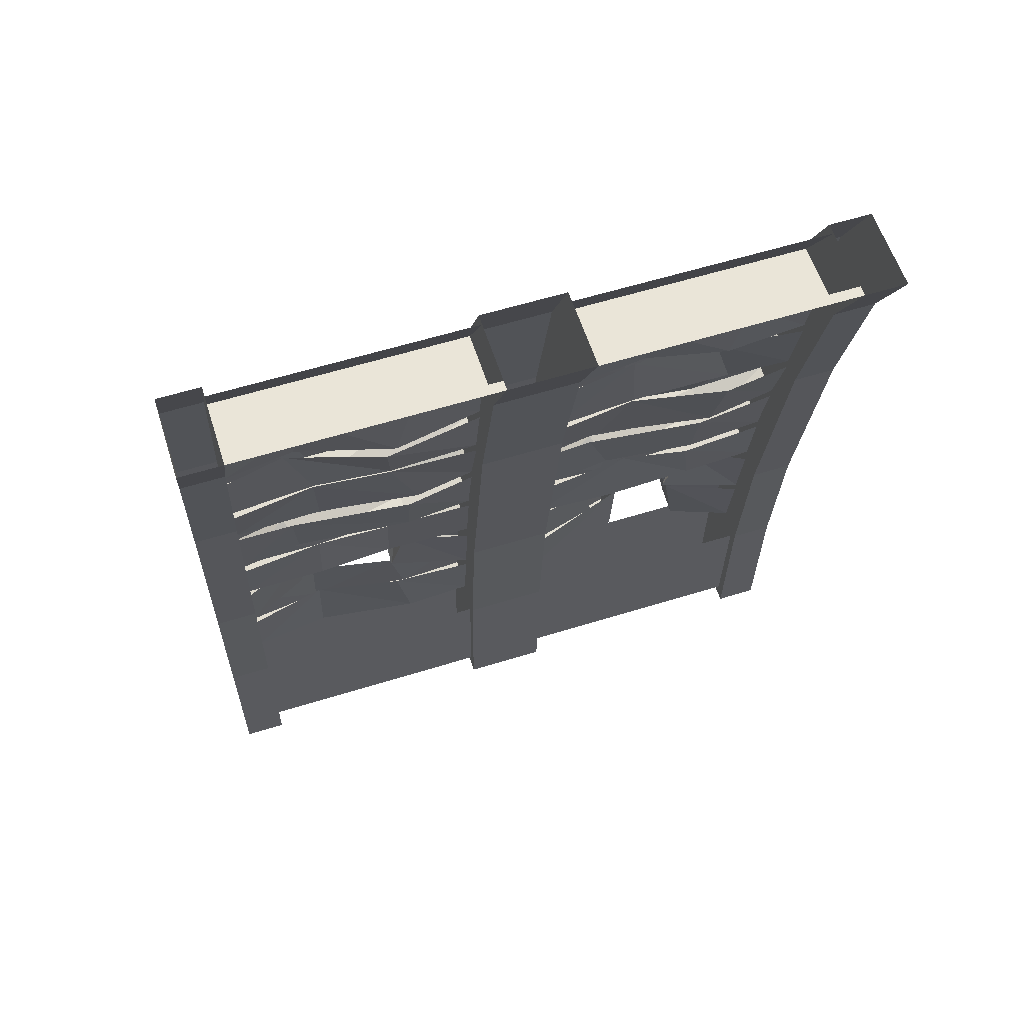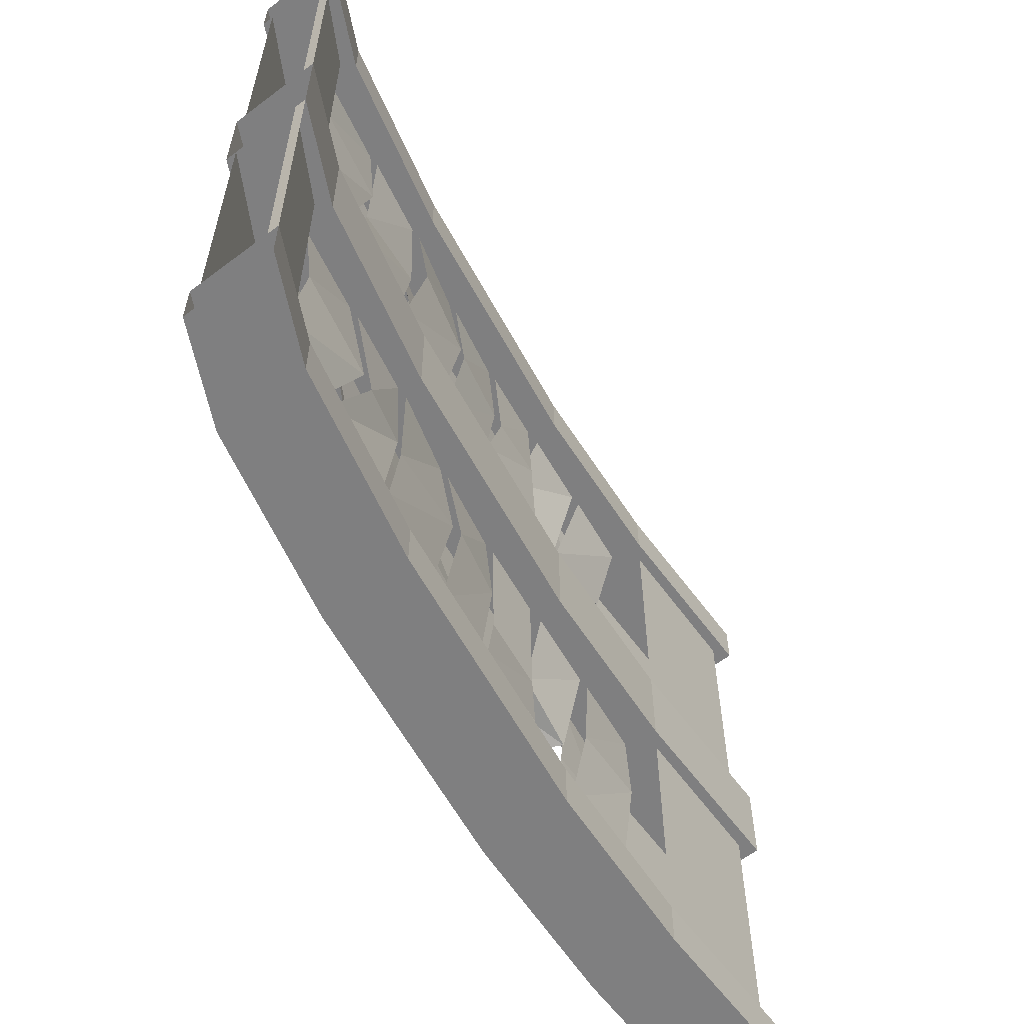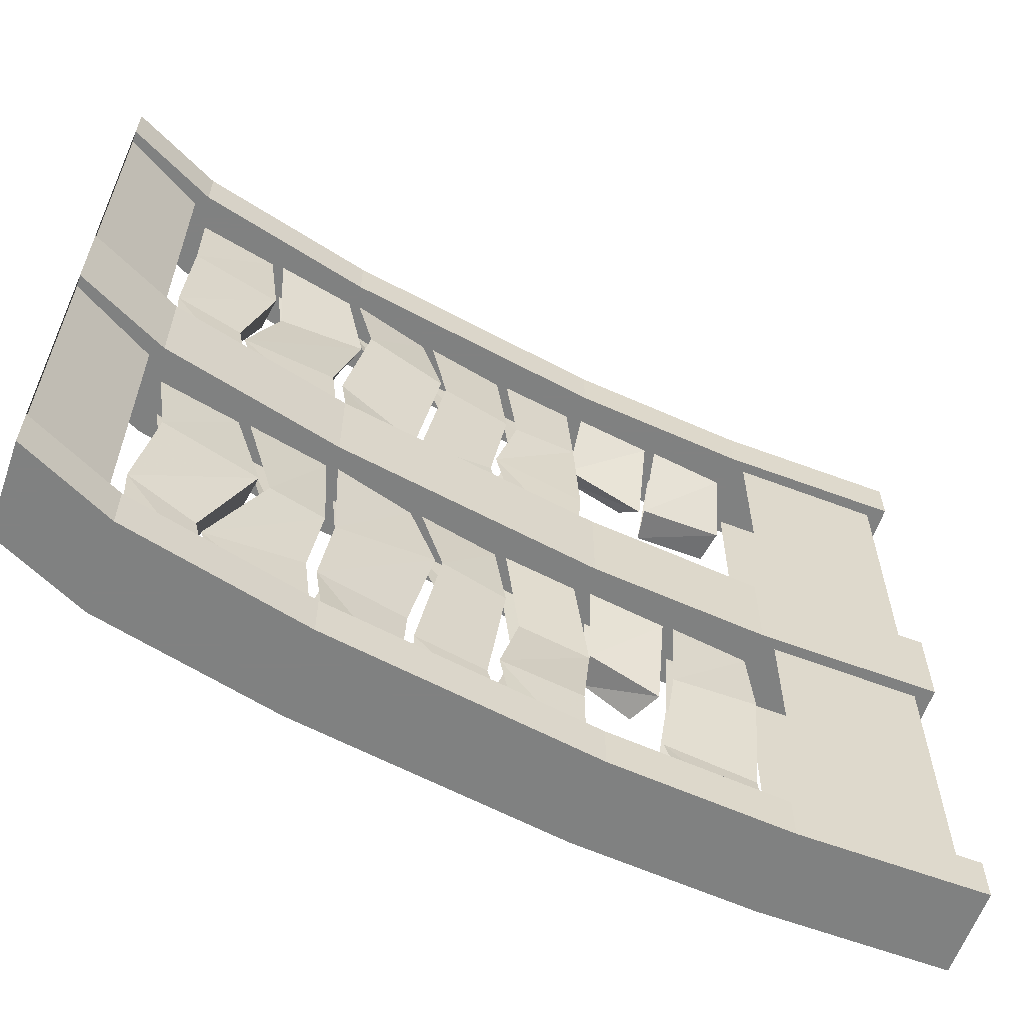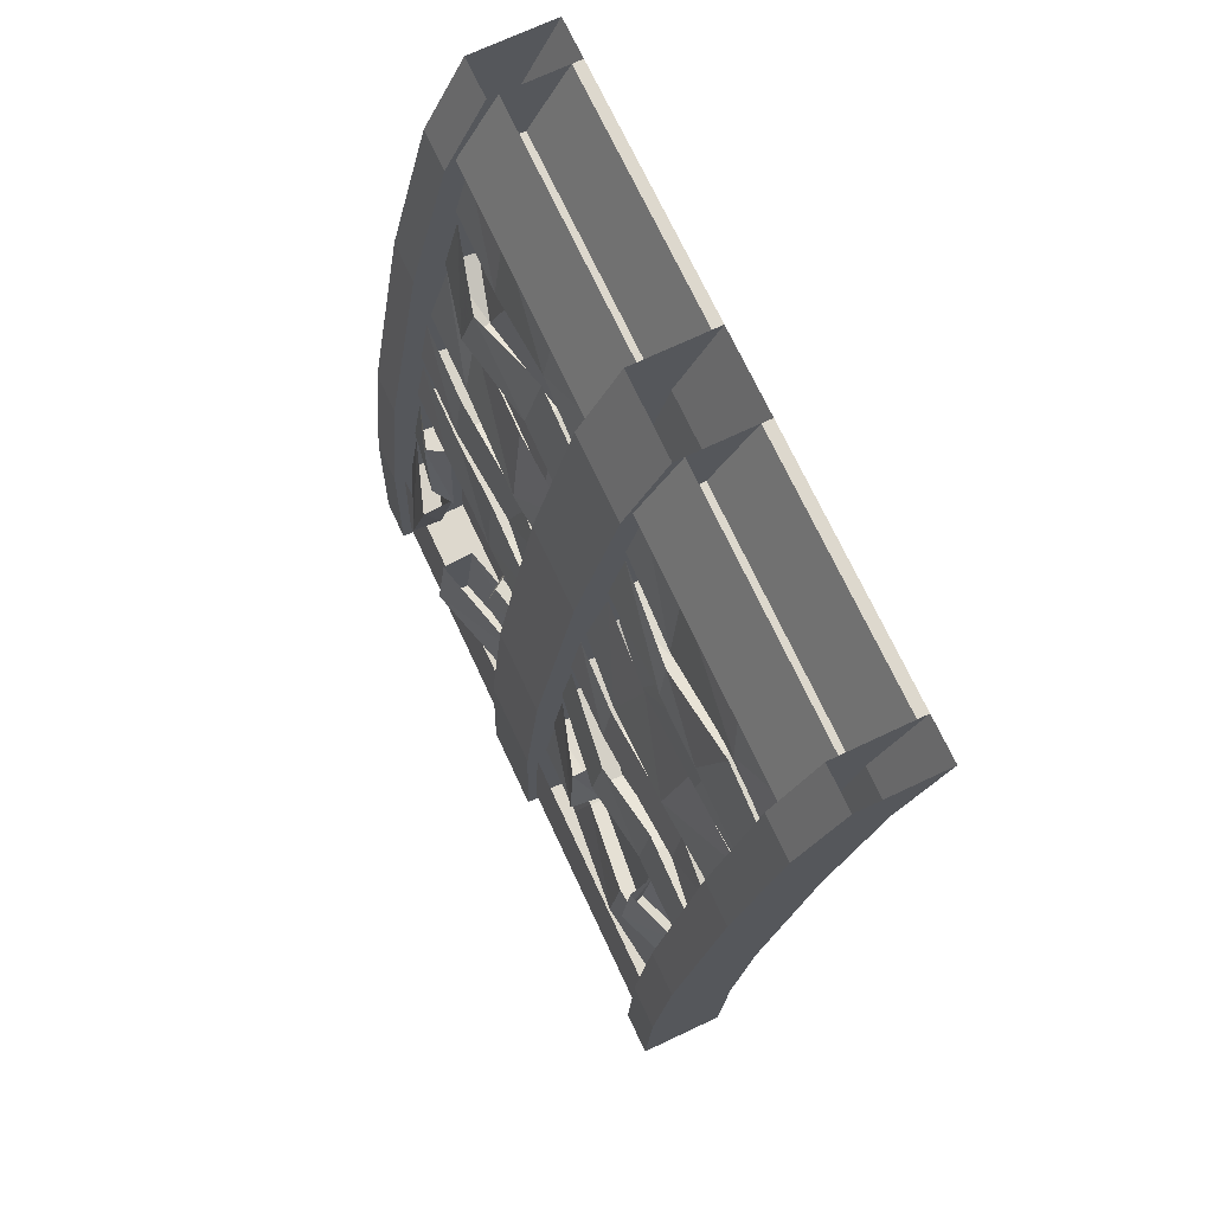
<metadata>
{"format":"obj","ext":"obj","renderer":"f3d","projection":"perspective","resolution":1024,"background":"white","views":[{"elev":59.6,"azim":-107.7,"up":"+Y"},{"elev":-59.7,"azim":-142.3,"up":"+Z"},{"elev":-60.3,"azim":-109.3,"up":"+Z"},{"elev":72.2,"azim":154.9,"up":"+Y"}]}
</metadata>
<code>
v -0.2422 -0.9922 -0.4375
v -0.1953 -0.9844 -0.4375
v -0.1797 -0.9844 -0.3203
v -0.2266 -0.9922 -0.3203
v -0.2422 -0.8594 -0.3203
v -0.2578 -0.8828 -0.4375
v -0.2109 -0.8906 -0.4375
v -0.1953 -0.8672 -0.3203
v -0.2109 -0.8828 -0.1875
v -0.1953 -0.9922 -0.1641
v -0.2422 -1 -0.1641
v -0.2578 -0.875 -0.1875
v -0.2422 -0.9922 -0.0625
v -0.2578 -0.8828 -0.0625
v -0.1953 -0.9844 -0.0625
v -0.2109 -0.8906 -0.0625
v -0.2578 -0.8672 -0.4375
v -0.2109 -0.8594 -0.4375
v -0.1797 -0.8438 -0.3594
v -0.2188 -0.8516 -0.3438
v -0.2344 -0.75 -0.3438
v -0.2734 -0.7578 -0.4375
v -0.2266 -0.7656 -0.4375
v -0.1953 -0.7578 -0.3516
v -0.2109 -0.8594 -0.0625
v -0.2578 -0.8672 -0.0625
v -0.2266 -0.8672 -0.1875
v -0.1797 -0.8438 -0.1875
v -0.2266 -0.7656 -0.0625
v -0.1953 -0.7734 -0.1641
v -0.2422 -0.7656 -0.1641
v -0.2734 -0.7578 -0.0625
v -0.3438 -0.375 -0.4375
v -0.2969 -0.3672 -0.4375
v -0.2969 -0.3516 -0.3125
v -0.3438 -0.3594 -0.3125
v -0.3672 -0.2266 -0.3516
v -0.3672 -0.2578 -0.4375
v -0.3203 -0.2656 -0.4375
v -0.3203 -0.2422 -0.3438
v -0.3125 -0.3125 -0.1953
v -0.2969 -0.3516 -0.2109
v -0.3438 -0.375 -0.1953
v -0.3672 -0.2969 -0.2031
v -0.3438 -0.3672 -0.0625
v -0.3672 -0.2578 -0.0625
v -0.2969 -0.3594 -0.0625
v -0.3203 -0.2656 -0.0625
v -0.3672 -0.2422 -0.4375
v -0.3203 -0.2344 -0.4375
v -0.3203 -0.1953 -0.3516
v -0.3672 -0.2188 -0.3359
v -0.3906 -0.125 -0.3125
v -0.3906 -0.1328 -0.4375
v -0.3438 -0.1406 -0.4375
v -0.3438 -0.1328 -0.3125
v -0.3438 -0.1562 -0.1641
v -0.3203 -0.2734 -0.1875
v -0.3672 -0.2812 -0.1875
v -0.3906 -0.1484 -0.1641
v -0.3672 -0.2422 -0.0625
v -0.3906 -0.1328 -0.0625
v -0.3203 -0.2344 -0.0625
v -0.3438 -0.1406 -0.0625
v -0.2734 -0.7422 -0.4375
v -0.2266 -0.7344 -0.4375
v -0.2266 -0.7344 -0.3125
v -0.2734 -0.7422 -0.3125
v -0.2891 -0.625 -0.3125
v -0.2891 -0.6484 -0.4375
v -0.2422 -0.6562 -0.4375
v -0.2422 -0.6328 -0.3125
v -0.2266 -0.6641 -0.1953
v -0.2109 -0.75 -0.1953
v -0.2578 -0.7578 -0.1953
v -0.2734 -0.6562 -0.1953
v -0.2734 -0.7344 -0.0625
v -0.2891 -0.6328 -0.0625
v -0.2266 -0.7266 -0.0625
v -0.2422 -0.6406 -0.0625
v -0.2891 -0.6328 -0.4375
v -0.2422 -0.625 -0.4375
v -0.25 -0.5859 -0.3594
v -0.2891 -0.6094 -0.3438
v -0.3125 -0.5078 -0.3516
v -0.3125 -0.5078 -0.4375
v -0.2578 -0.5156 -0.4375
v -0.2656 -0.5156 -0.3516
v -0.2578 -0.5547 -0.1562
v -0.2422 -0.625 -0.1641
v -0.2891 -0.6328 -0.1641
v -0.3125 -0.5391 -0.1641
v -0.2891 -0.6172 -0.0625
v -0.3125 -0.5078 -0.0625
v -0.2422 -0.6094 -0.0625
v -0.2578 -0.5156 -0.0625
v -0.3125 -0.4922 -0.4375
v -0.2656 -0.4844 -0.4375
v -0.2578 -0.4922 -0.3047
v -0.3047 -0.5 -0.3047
v -0.3359 -0.375 -0.3125
v -0.3438 -0.3906 -0.4375
v -0.2969 -0.3984 -0.4375
v -0.2891 -0.3828 -0.3125
v -0.2891 -0.4062 -0.1875
v -0.2578 -0.5078 -0.1641
v -0.3047 -0.5312 -0.1484
v -0.3359 -0.3906 -0.1953
v -0.3125 -0.4922 -0.0625
v -0.3438 -0.3828 -0.0625
v -0.2656 -0.4922 -0.0625
v -0.2969 -0.3906 -0.0625
v -0.2422 -0.9922 0.0625
v -0.1953 -0.9844 0.0625
v -0.1484 -0.9844 0.2266
v -0.1953 -0.9922 0.2266
v -0.2109 -0.8594 0.2266
v -0.2578 -0.8828 0.0625
v -0.2109 -0.8906 0.0625
v -0.1641 -0.8672 0.2266
v -0.1953 -0.9844 0.4375
v -0.2422 -0.9922 0.4375
v -0.2031 -1 0.3438
v -0.1562 -0.9922 0.3438
v -0.2109 -0.8906 0.4375
v -0.1719 -0.8828 0.3203
v -0.2188 -0.875 0.3203
v -0.2578 -0.8828 0.4375
v -0.2578 -0.8672 0.0625
v -0.2109 -0.8594 0.0625
v -0.1953 -0.8438 0.1406
v -0.2344 -0.8516 0.1719
v -0.25 -0.7656 0.1562
v -0.2734 -0.7578 0.0625
v -0.2266 -0.7656 0.0625
v -0.2109 -0.7734 0.1328
v -0.2109 -0.8594 0.4375
v -0.2578 -0.8672 0.4375
v -0.2188 -0.8672 0.3125
v -0.1953 -0.8438 0.3359
v -0.2266 -0.7656 0.4375
v -0.2031 -0.7578 0.3672
v -0.2344 -0.75 0.3438
v -0.2734 -0.7578 0.4375
v -0.3438 -0.375 0.0625
v -0.2969 -0.3672 0.0625
v -0.2969 -0.3516 0.1875
v -0.3438 -0.3594 0.1875
v -0.3672 -0.2266 0.1719
v -0.3672 -0.2578 0.0625
v -0.3203 -0.2656 0.0625
v -0.3203 -0.2422 0.1797
v -0.2891 -0.2891 0.3203
v -0.2734 -0.375 0.3359
v -0.3203 -0.3984 0.3516
v -0.3438 -0.2734 0.3125
v -0.3438 -0.3672 0.4375
v -0.3672 -0.2578 0.4375
v -0.2969 -0.3594 0.4375
v -0.3203 -0.2656 0.4375
v -0.3672 -0.2422 0.0625
v -0.3203 -0.2344 0.0625
v -0.3203 -0.1953 0.1719
v -0.3672 -0.2188 0.1875
v -0.3906 -0.125 0.1875
v -0.3906 -0.1328 0.0625
v -0.3438 -0.1406 0.0625
v -0.3438 -0.1328 0.1875
v -0.3438 -0.1406 0.3359
v -0.3203 -0.25 0.3203
v -0.3672 -0.2578 0.3203
v -0.3906 -0.1328 0.3359
v -0.3672 -0.2422 0.4375
v -0.3906 -0.1328 0.4375
v -0.3203 -0.2344 0.4375
v -0.3438 -0.1406 0.4375
v -0.2734 -0.7422 0.0625
v -0.2266 -0.7344 0.0625
v -0.2266 -0.7422 0.1875
v -0.2734 -0.75 0.1875
v -0.2891 -0.6172 0.2031
v -0.2891 -0.6484 0.0625
v -0.2422 -0.6562 0.0625
v -0.2422 -0.625 0.2031
v -0.2422 -0.6562 0.3125
v -0.2266 -0.7344 0.3281
v -0.2734 -0.7422 0.3281
v -0.2891 -0.6484 0.3125
v -0.2734 -0.7344 0.4375
v -0.2891 -0.6328 0.4375
v -0.2266 -0.7266 0.4375
v -0.2422 -0.6406 0.4375
v -0.2891 -0.6328 0.0625
v -0.2422 -0.625 0.0625
v -0.25 -0.5859 0.1562
v -0.2891 -0.6094 0.1719
v -0.3125 -0.5 0.1328
v -0.3125 -0.5078 0.0625
v -0.2578 -0.5156 0.0625
v -0.2656 -0.5078 0.1328
v -0.2578 -0.5469 0.3281
v -0.2422 -0.625 0.3203
v -0.2891 -0.6328 0.3203
v -0.3125 -0.5312 0.3203
v -0.2891 -0.6172 0.4375
v -0.3125 -0.5078 0.4375
v -0.2422 -0.6094 0.4375
v -0.2578 -0.5156 0.4375
v -0.3125 -0.4922 0.0625
v -0.2656 -0.4844 0.0625
v -0.2578 -0.4844 0.1484
v -0.3047 -0.4922 0.1484
v -0.3359 -0.375 0.1875
v -0.3438 -0.3906 0.0625
v -0.2969 -0.3984 0.0625
v -0.2891 -0.3828 0.1875
v -0.2969 -0.4219 0.3516
v -0.2656 -0.5 0.3203
v -0.3125 -0.5234 0.3359
v -0.3438 -0.4062 0.3438
v -0.3125 -0.4922 0.4375
v -0.3438 -0.3828 0.4375
v -0.2656 -0.4922 0.4375
v -0.2969 -0.3906 0.4375
v -0.4219 -0.1094 -0.4375
v -0.3281 -0.1094 -0.4375
v -0.3281 -0.1094 -0.0625
v -0.4219 -0.1094 -0.0625
v -0.4844 0 -0.0625
v -0.4844 0 -0.4375
v -0.5 0 -0.0625
v -0.5 0 -0.4375
v -0.3906 0 -0.4375
v -0.3906 0 -0.0625
v -0.4219 -0.1094 0.0625
v -0.3281 -0.1094 0.0625
v -0.3281 -0.1094 0.4375
v -0.4219 -0.1094 0.4375
v -0.4844 0 0.4375
v -0.4844 0 0.0625
v -0.5 0 0.4375
v -0.5 0 0.0625
v -0.3906 0 0.0625
v -0.3906 0 0.4375
v -0.2812 -1.258 -0.0625
v -0.1562 -1.258 -0.0625
v -0.1562 -1.258 0.0625
v -0.2812 -1.258 0.0625
v -0.2891 -1 0.0625
v -0.2891 -1 -0.0625
v -0.1641 -1 -0.0625
v -0.1641 -1 0.0625
v -0.1875 -0.75 0.0625
v -0.3125 -0.75 0.0625
v -0.3125 -0.75 -0.0625
v -0.1875 -0.75 -0.0625
v -0.25 -0.375 -0.0625
v -0.25 -0.375 0.0625
v -0.375 -0.375 0.0625
v -0.375 -0.375 -0.0625
v -0.4375 -0.125 -0.0625
v -0.3125 -0.125 -0.0625
v -0.3125 -0.125 0.0625
v -0.4375 -0.125 0.0625
v -0.375 0 -0.0625
v -0.375 0 0.0625
v -0.2812 -1.258 -0.5
v -0.1562 -1.258 -0.5
v -0.1562 -1.258 -0.4375
v -0.2812 -1.258 -0.4375
v -0.2891 -1 -0.4375
v -0.2891 -1 -0.5
v -0.1641 -1 -0.5
v -0.1641 -1 -0.4375
v -0.1875 -0.75 -0.4375
v -0.3125 -0.75 -0.4375
v -0.3125 -0.75 -0.5
v -0.1875 -0.75 -0.5
v -0.25 -0.375 -0.5
v -0.25 -0.375 -0.4375
v -0.375 -0.375 -0.4375
v -0.375 -0.375 -0.5
v -0.4375 -0.125 -0.5
v -0.3125 -0.125 -0.5
v -0.3125 -0.125 -0.4375
v -0.4375 -0.125 -0.4375
v -0.5 0 -0.5
v -0.375 0 -0.5
v -0.375 0 -0.4375
v -0.2812 -1.258 0.4375
v -0.1562 -1.258 0.4375
v -0.1562 -1.258 0.5
v -0.2812 -1.258 0.5
v -0.2891 -1 0.5
v -0.2891 -1 0.4375
v -0.1641 -1 0.4375
v -0.1641 -1 0.5
v -0.1875 -0.75 0.5
v -0.3125 -0.75 0.5
v -0.3125 -0.75 0.4375
v -0.1875 -0.75 0.4375
v -0.25 -0.375 0.4375
v -0.25 -0.375 0.5
v -0.375 -0.375 0.5
v -0.375 -0.375 0.4375
v -0.4375 -0.125 0.4375
v -0.3125 -0.125 0.4375
v -0.3125 -0.125 0.5
v -0.4375 -0.125 0.5
v -0.5 0 0.5
v -0.375 0 0.4375
v -0.375 0 0.5
v -0.2656 -1.234 -0.4375
v -0.1719 -1.234 -0.4375
v -0.1719 -1.234 -0.0625
v -0.2656 -1.234 -0.0625
v -0.2734 -1.023 -0.0625
v -0.2734 -1.023 -0.4375
v -0.1797 -1.023 -0.4375
v -0.1797 -1.023 -0.0625
v -0.2656 -1.234 0.0625
v -0.1719 -1.234 0.0625
v -0.1719 -1.234 0.4375
v -0.2656 -1.234 0.4375
v -0.2734 -1.023 0.4375
v -0.2734 -1.023 0.0625
v -0.1797 -1.023 0.0625
v -0.1797 -1.023 0.4375
f 1 2 3
f 1 3 4
f 3 10 4
f 4 10 11
f 15 13 11
f 15 11 10
f 17 18 19
f 17 19 20
f 19 24 21
f 19 21 20
f 25 26 27
f 25 27 28
f 30 28 27
f 30 27 31
f 33 34 35
f 33 35 36
f 35 42 36
f 36 42 43
f 47 45 43
f 47 43 42
f 49 50 51
f 49 51 52
f 51 58 52
f 52 58 59
f 63 61 59
f 63 59 58
f 65 66 67
f 65 67 68
f 67 74 68
f 68 74 75
f 79 77 75
f 79 75 74
f 81 82 83
f 81 83 84
f 83 90 84
f 84 90 91
f 95 93 91
f 95 91 90
f 97 98 99
f 97 99 100
f 99 106 100
f 100 106 107
f 111 109 107
f 111 107 106
f 113 114 115
f 113 115 116
f 115 120 116
f 116 120 117
f 121 122 123
f 121 123 124
f 126 124 123
f 126 123 127
f 129 130 131
f 129 131 132
f 131 136 133
f 131 133 132
f 137 138 139
f 137 139 140
f 142 140 139
f 142 139 143
f 145 146 147
f 145 147 148
f 147 154 148
f 148 154 155
f 159 157 155
f 159 155 154
f 161 162 163
f 161 163 164
f 163 170 164
f 164 170 171
f 175 173 171
f 175 171 170
f 177 178 179
f 177 179 180
f 179 186 180
f 180 186 187
f 191 189 187
f 191 187 186
f 193 194 195
f 193 195 196
f 195 202 196
f 196 202 203
f 207 205 203
f 207 203 202
f 209 210 211
f 209 211 212
f 211 218 212
f 212 218 219
f 223 221 219
f 223 219 218
f 1 4 5
f 1 5 6
f 4 11 5
f 5 11 12
f 12 11 13
f 12 13 14
f 17 20 21
f 17 21 22
f 31 27 26
f 31 26 32
f 33 36 37
f 33 37 38
f 36 43 37
f 37 43 44
f 44 43 45
f 44 45 46
f 49 52 53
f 49 53 54
f 52 59 53
f 53 59 60
f 60 59 61
f 60 61 62
f 65 68 69
f 65 69 70
f 68 75 69
f 69 75 76
f 76 75 77
f 76 77 78
f 81 84 85
f 81 85 86
f 84 91 85
f 85 91 92
f 92 91 93
f 92 93 94
f 97 100 101
f 97 101 102
f 100 107 101
f 101 107 108
f 108 107 109
f 108 109 110
f 113 116 117
f 113 117 118
f 127 123 122
f 127 122 128
f 129 132 133
f 129 133 134
f 143 139 138
f 143 138 144
f 145 148 149
f 145 149 150
f 148 155 149
f 149 155 156
f 156 155 157
f 156 157 158
f 161 164 165
f 161 165 166
f 164 171 165
f 165 171 172
f 172 171 173
f 172 173 174
f 177 180 181
f 177 181 182
f 180 187 181
f 181 187 188
f 188 187 189
f 188 189 190
f 193 196 197
f 193 197 198
f 196 203 197
f 197 203 204
f 204 203 205
f 204 205 206
f 209 212 213
f 209 213 214
f 212 219 213
f 213 219 220
f 220 219 221
f 220 221 222
f 3 2 7
f 3 7 8
f 3 8 9
f 3 9 10
f 15 10 16
f 16 10 9
f 19 18 23
f 19 23 24
f 25 28 29
f 29 28 30
f 35 34 39
f 35 39 40
f 35 40 41
f 35 41 42
f 47 42 48
f 48 42 41
f 51 50 55
f 51 55 56
f 51 56 57
f 51 57 58
f 63 58 64
f 64 58 57
f 67 66 71
f 67 71 72
f 67 72 73
f 67 73 74
f 79 74 80
f 80 74 73
f 83 82 87
f 83 87 88
f 83 88 89
f 83 89 90
f 95 90 96
f 96 90 89
f 99 98 103
f 99 103 104
f 99 104 105
f 99 105 106
f 111 106 112
f 112 106 105
f 115 114 119
f 115 119 120
f 121 124 125
f 125 124 126
f 131 130 135
f 131 135 136
f 137 140 141
f 141 140 142
f 147 146 151
f 147 151 152
f 147 152 153
f 147 153 154
f 159 154 160
f 160 154 153
f 163 162 167
f 163 167 168
f 163 168 169
f 163 169 170
f 175 170 176
f 176 170 169
f 179 178 183
f 179 183 184
f 179 184 185
f 179 185 186
f 191 186 192
f 192 186 185
f 195 194 199
f 195 199 200
f 195 200 201
f 195 201 202
f 207 202 208
f 208 202 201
f 211 210 215
f 211 215 216
f 211 216 217
f 211 217 218
f 223 218 224
f 224 218 217
f 225 226 227
f 225 227 228
f 235 236 237
f 235 237 238
f 245 246 247
f 245 247 248
f 267 268 269
f 267 269 270
f 290 291 292
f 290 292 293
f 313 314 315
f 313 315 316
f 321 322 323
f 321 323 324
f 225 228 229
f 225 229 230
f 230 229 231
f 230 231 232
f 227 226 233
f 227 233 234
f 235 238 239
f 235 239 240
f 240 239 241
f 240 241 242
f 237 236 243
f 237 243 244
f 245 248 249
f 245 249 250
f 245 250 246
f 246 250 251
f 246 251 247
f 247 251 252
f 247 252 248
f 248 252 249
f 249 252 253
f 249 253 254
f 249 254 250
f 250 254 255
f 250 255 251
f 251 255 256
f 251 256 252
f 252 256 253
f 253 256 257
f 253 257 258
f 253 258 254
f 254 258 259
f 254 259 255
f 255 259 260
f 255 260 256
f 256 260 257
f 257 260 261
f 257 261 262
f 257 262 258
f 258 262 263
f 258 263 259
f 259 263 264
f 259 264 260
f 260 264 261
f 261 264 242
f 261 242 231
f 261 231 262
f 262 231 265
f 262 265 263
f 263 265 266
f 263 266 264
f 264 266 242
f 267 270 271
f 267 271 272
f 267 272 268
f 268 272 273
f 268 273 269
f 269 273 274
f 269 274 270
f 270 274 271
f 271 274 275
f 271 275 276
f 271 276 272
f 272 276 277
f 272 277 273
f 273 277 278
f 273 278 274
f 274 278 275
f 275 278 279
f 275 279 280
f 275 280 276
f 276 280 281
f 276 281 277
f 277 281 282
f 277 282 278
f 278 282 279
f 279 282 283
f 279 283 284
f 279 284 280
f 280 284 285
f 280 285 281
f 281 285 286
f 281 286 282
f 282 286 283
f 283 286 232
f 283 232 287
f 283 287 284
f 284 287 288
f 284 288 285
f 285 288 289
f 285 289 286
f 286 289 232
f 290 293 294
f 290 294 295
f 290 295 291
f 291 295 296
f 291 296 292
f 292 296 297
f 292 297 293
f 293 297 294
f 294 297 298
f 294 298 299
f 294 299 295
f 295 299 300
f 295 300 296
f 296 300 301
f 296 301 297
f 297 301 298
f 298 301 302
f 298 302 303
f 298 303 299
f 299 303 304
f 299 304 300
f 300 304 305
f 300 305 301
f 301 305 302
f 302 305 306
f 302 306 307
f 302 307 303
f 303 307 308
f 303 308 304
f 304 308 309
f 304 309 305
f 305 309 306
f 306 309 310
f 306 310 241
f 306 241 307
f 307 241 311
f 307 311 308
f 308 311 312
f 308 312 309
f 309 312 310
f 313 316 317
f 313 317 318
f 315 314 319
f 315 319 320
f 321 324 325
f 321 325 326
f 323 322 327
f 323 327 328

</code>
